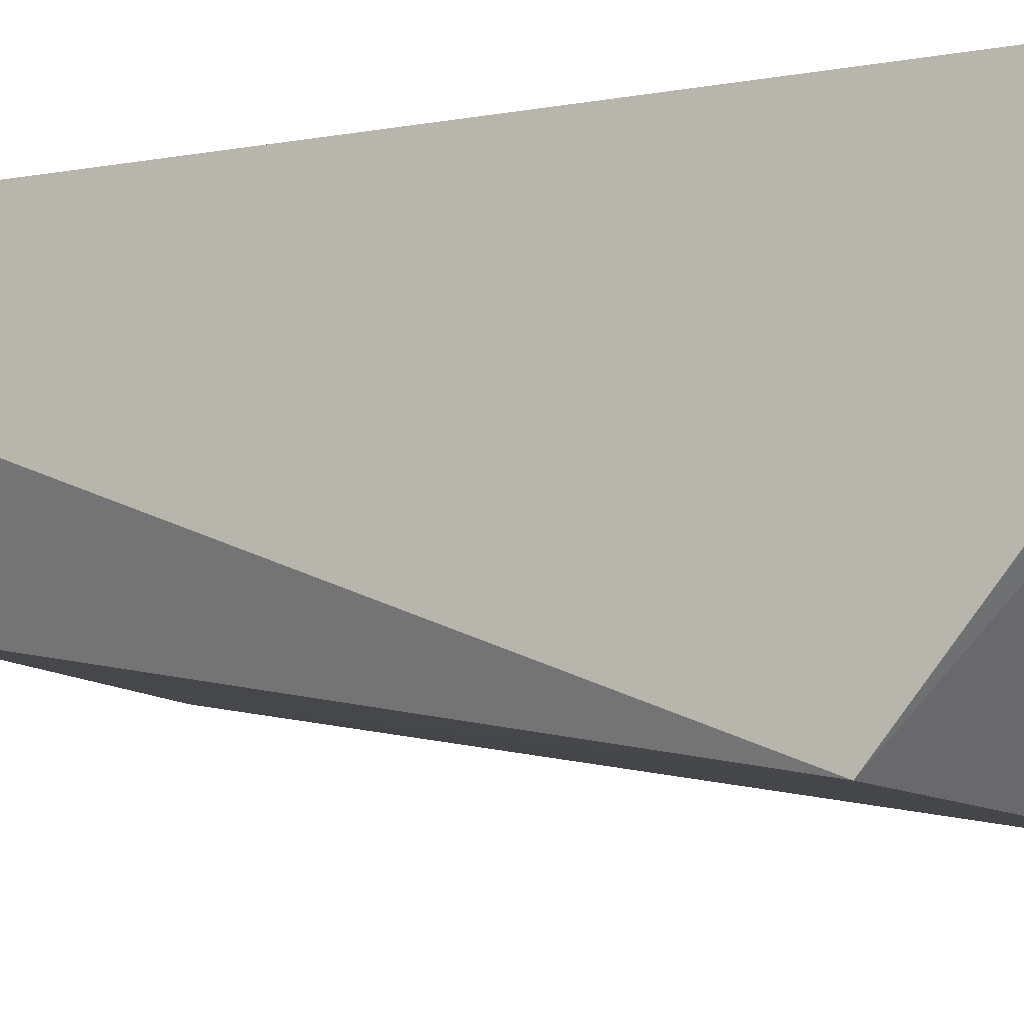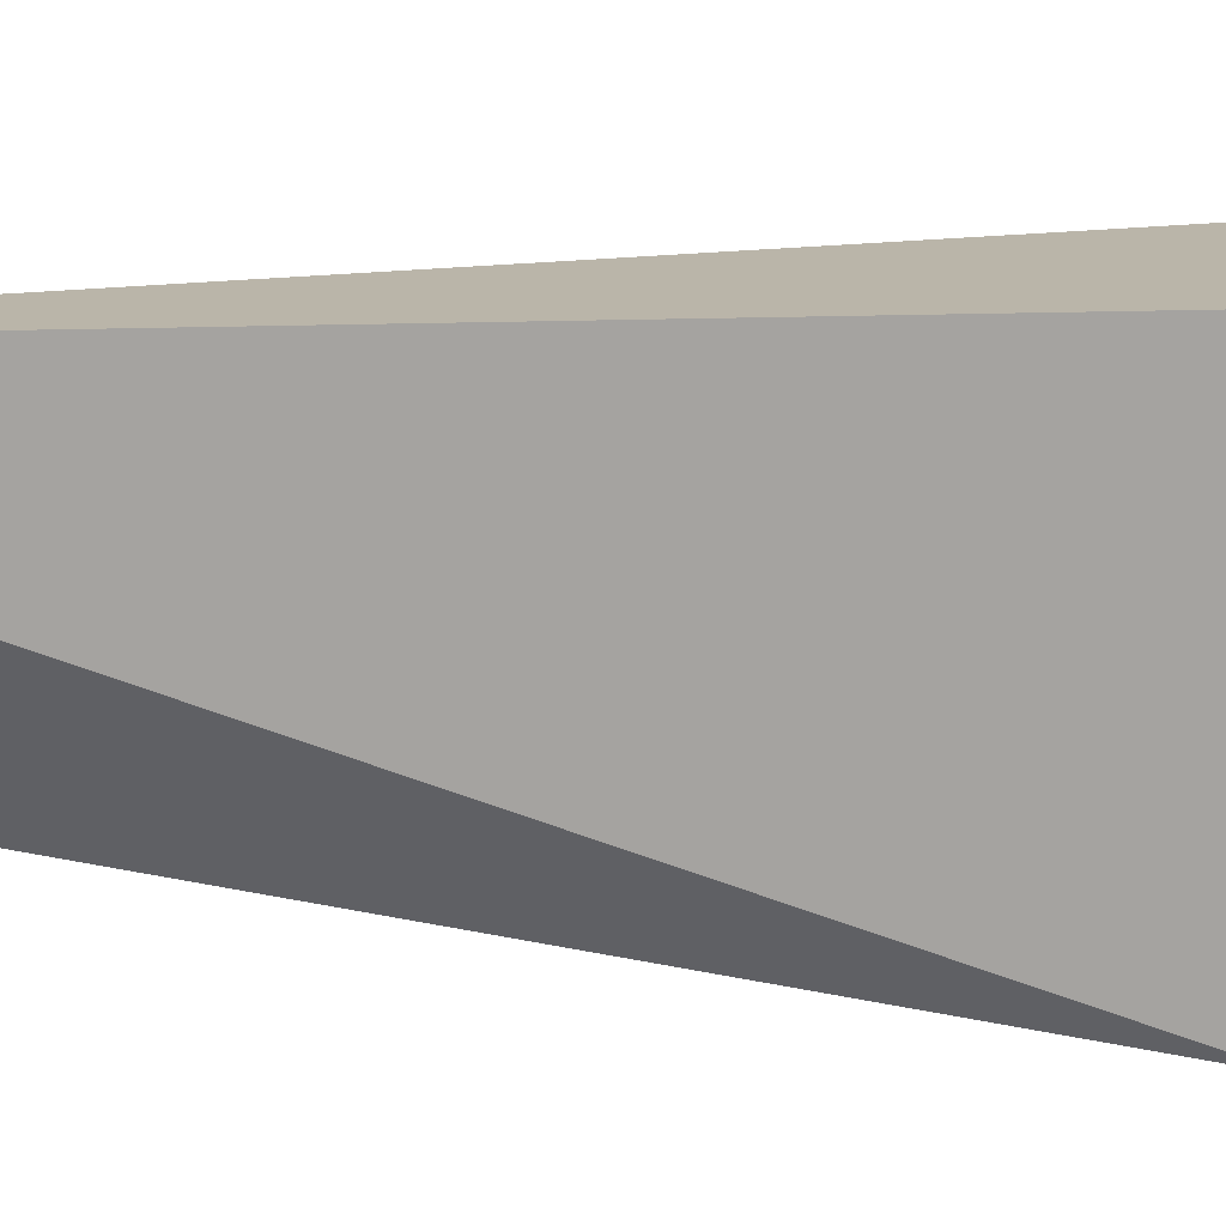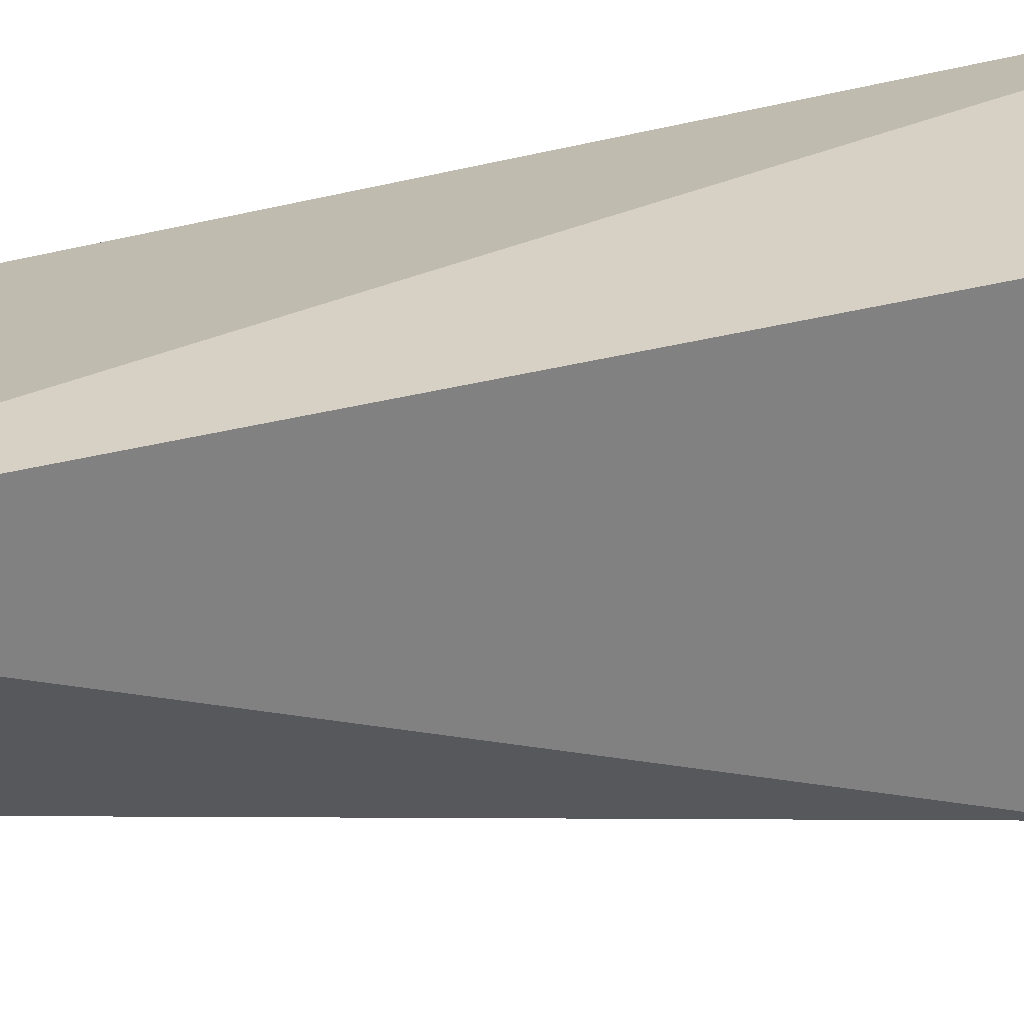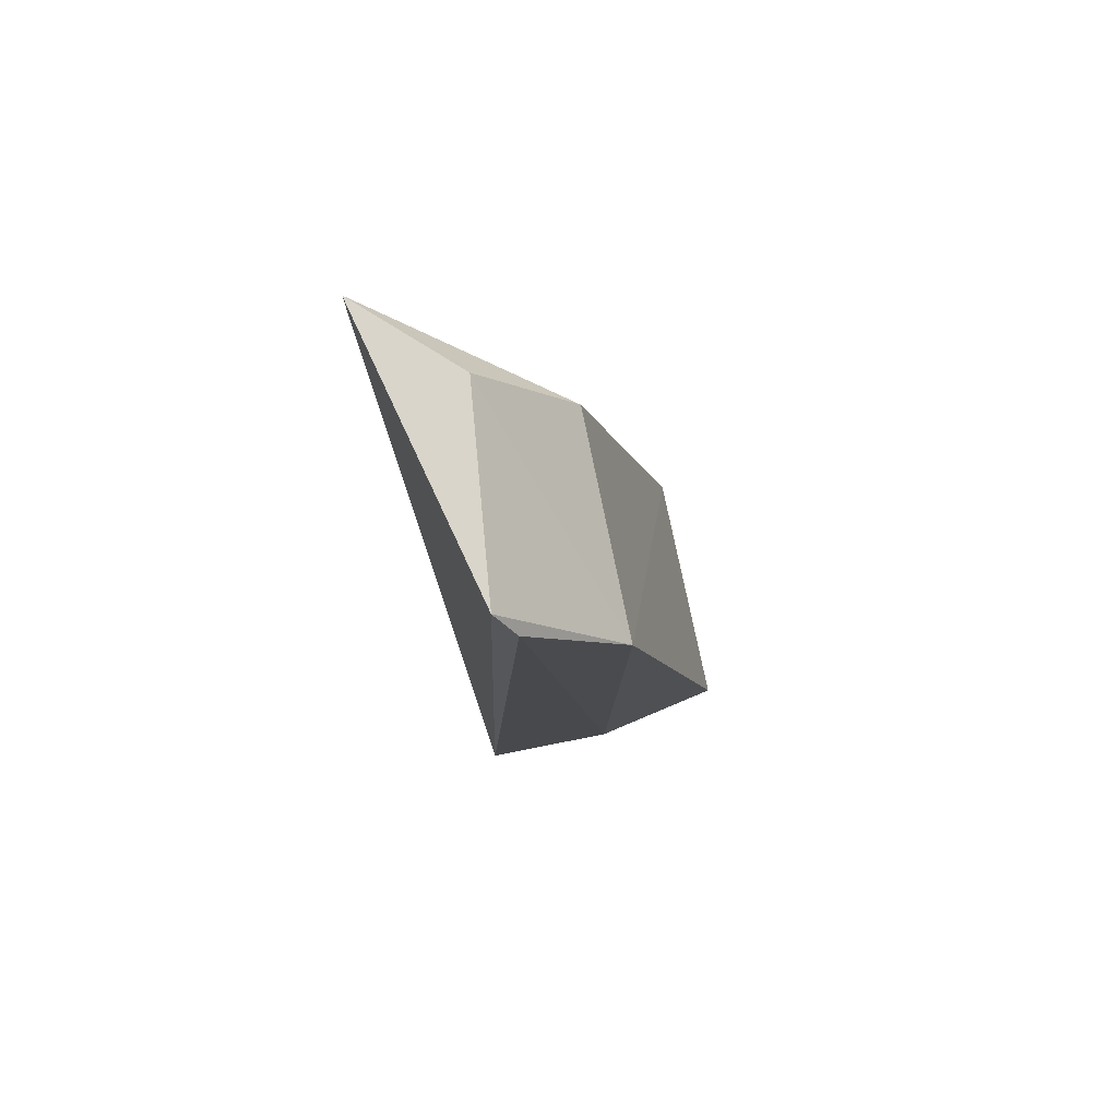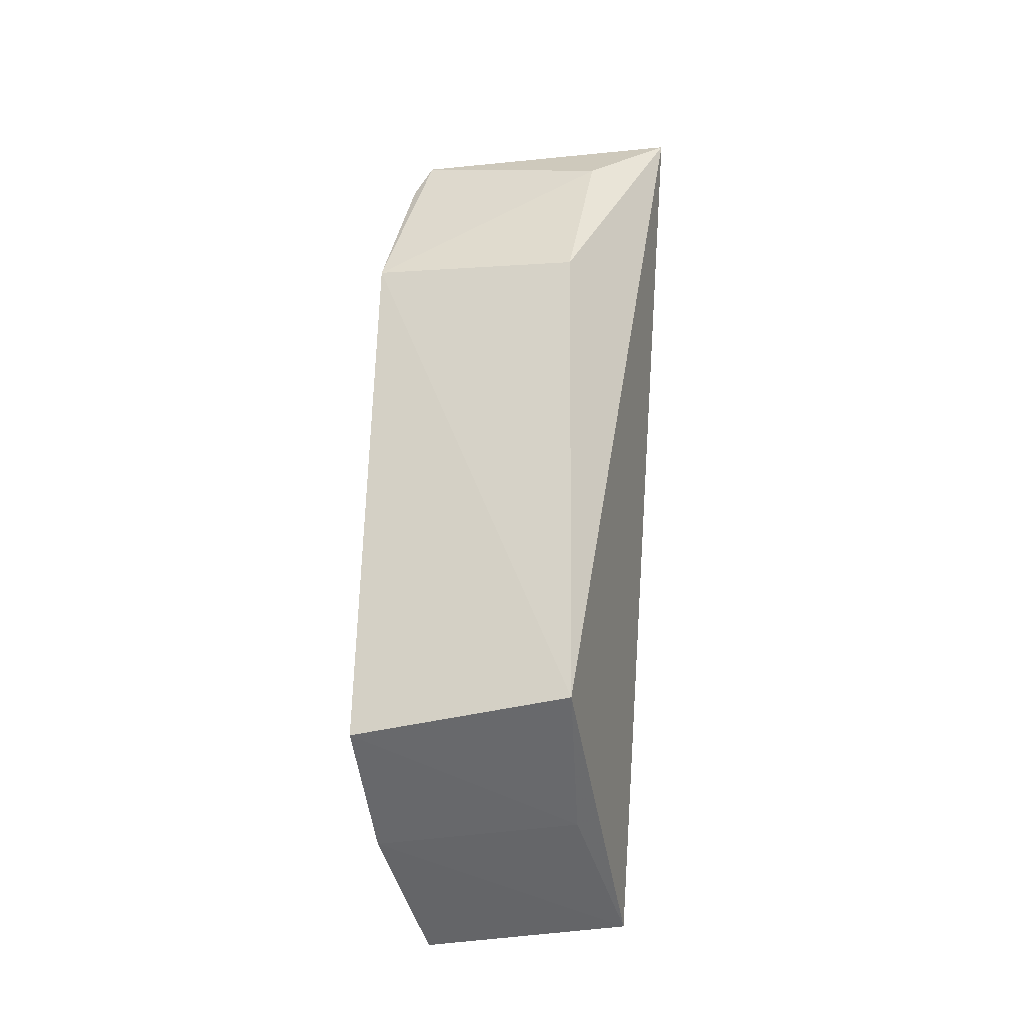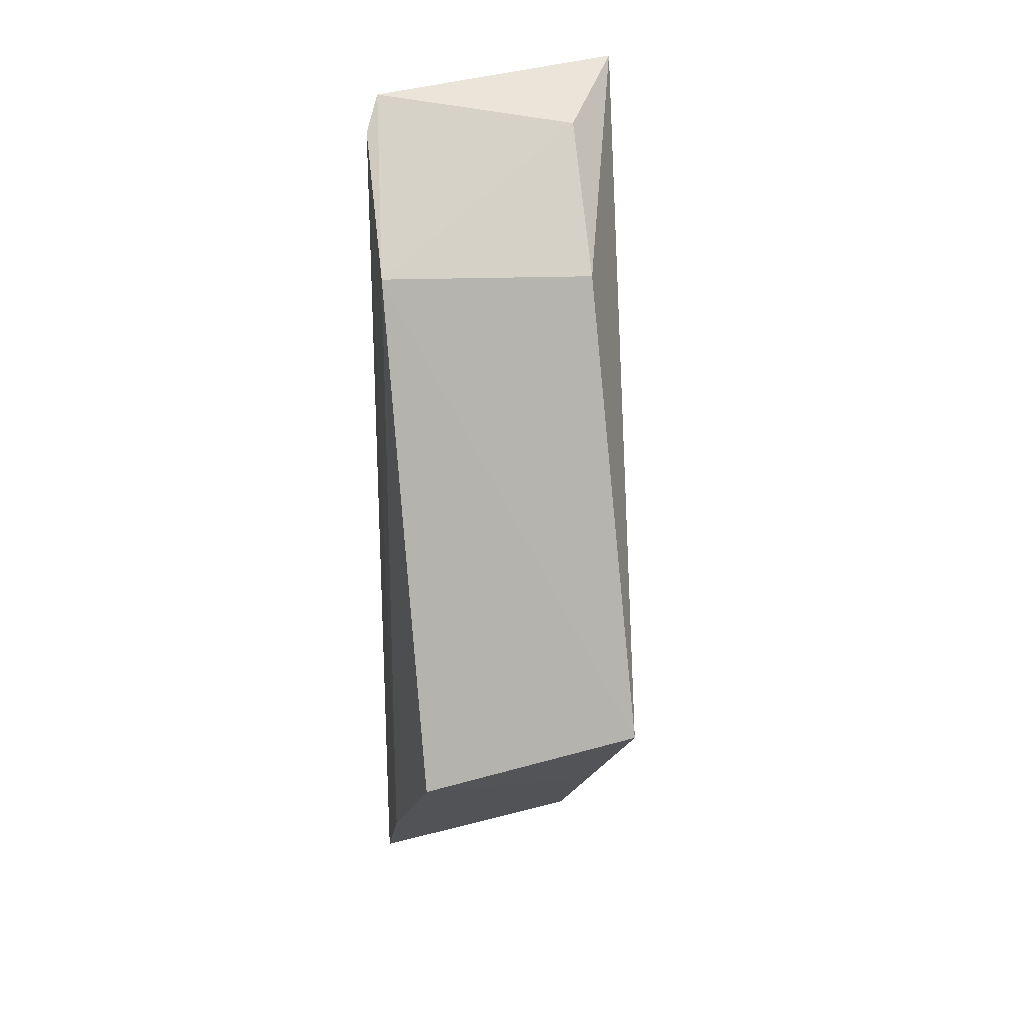
<metadata>
{"format":"obj","ext":"obj","renderer":"f3d","projection":"perspective","resolution":1024,"background":"white","views":[{"elev":-11.1,"azim":-55.6,"up":"+Z"},{"elev":17.1,"azim":-97.3,"up":"+Z"},{"elev":30.4,"azim":-111.2,"up":"+Z"},{"elev":78.1,"azim":79.0,"up":"+Y"},{"elev":-11.5,"azim":-162.9,"up":"+Y"},{"elev":21.5,"azim":166.7,"up":"+Y"}]}
</metadata>
<code>
v -0.2098 -0.08964 -0.2715
v -0.2042 -0.03682 -0.335
v -0.2124 0.3509 -0.2848
v -0.3418 0.362 -0.2519
v -0.3228 0.03018 -0.3895
v -0.2052 0.3338 -0.2937
v -0.3167 -0.07912 -0.2647
v -0.211 0.01448 -0.3925
v -0.3098 0.2659 -0.3389
v -0.3084 -0.02762 -0.3265
v -0.2034 0.2705 -0.3397
v -0.3111 0.3346 -0.2943
f 1 3 4
f 6 1 2
f 6 3 1
f 7 2 1
f 7 1 4
f 7 4 5
f 9 5 4
f 10 7 5
f 10 2 7
f 10 8 2
f 10 5 8
f 11 6 2
f 11 2 8
f 11 8 5
f 11 5 9
f 11 3 6
f 12 9 4
f 12 4 3
f 12 11 9
f 12 3 11

</code>
